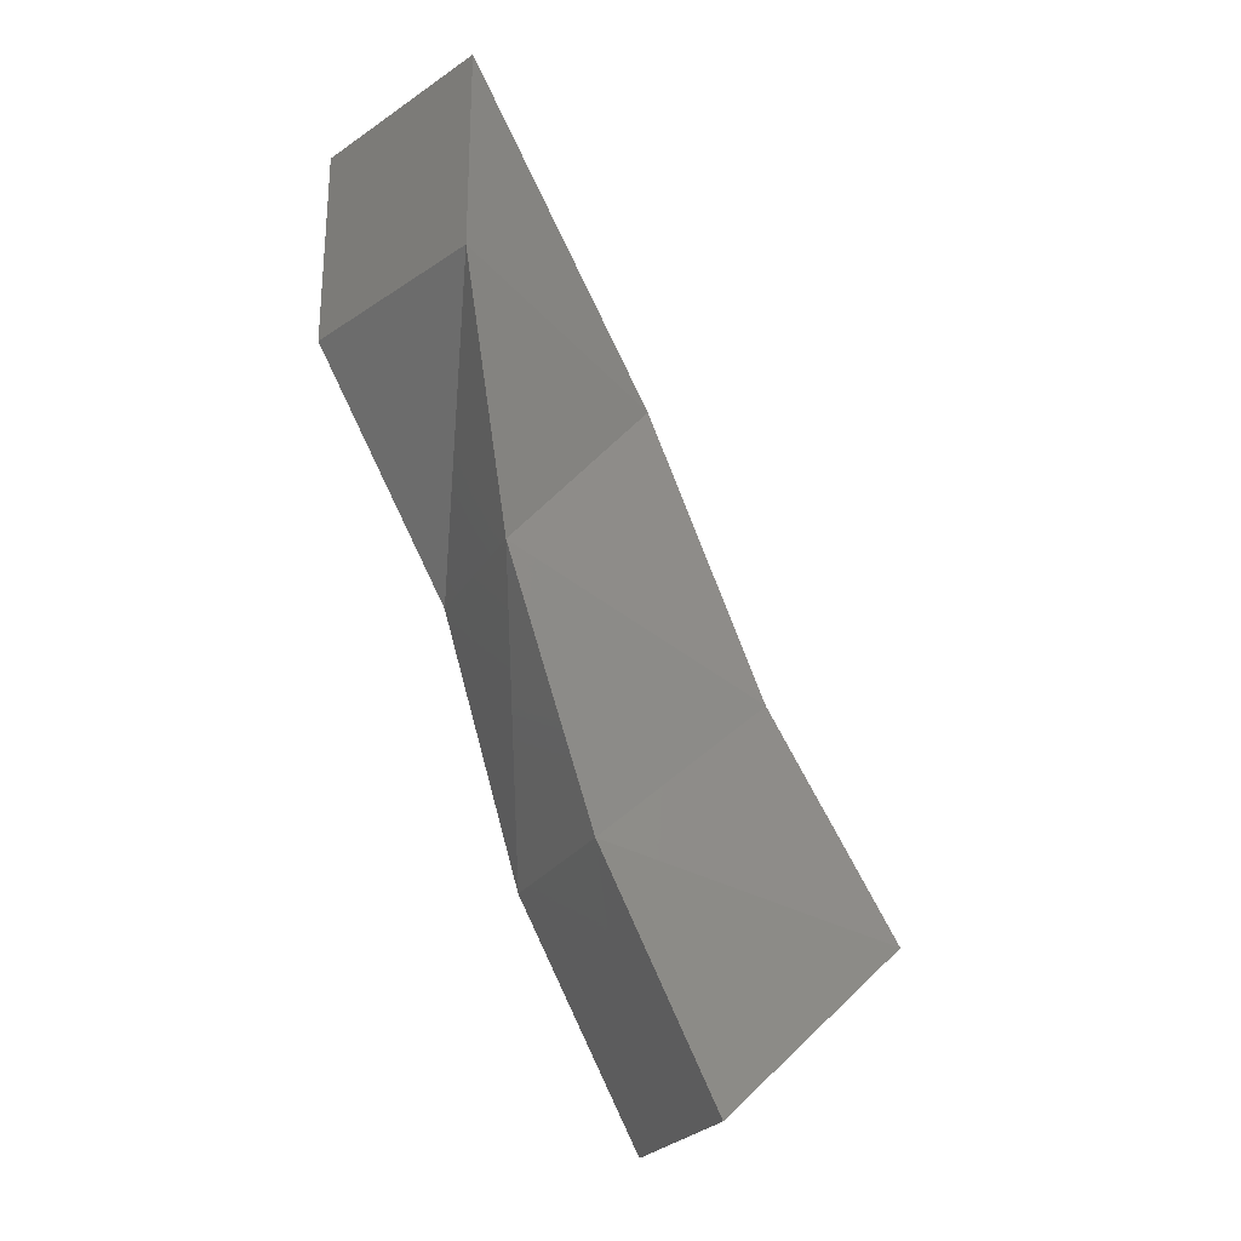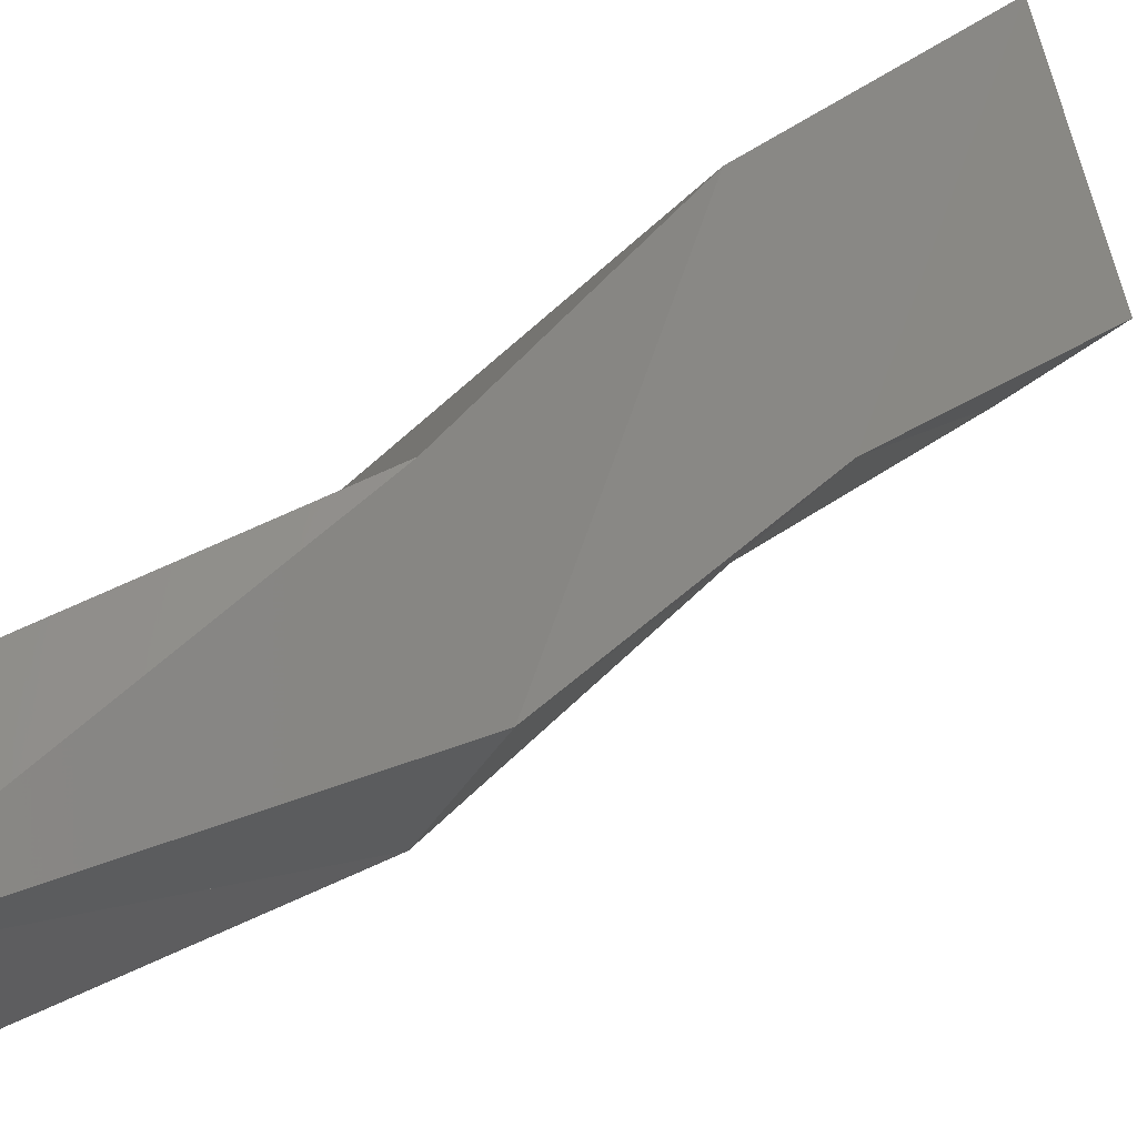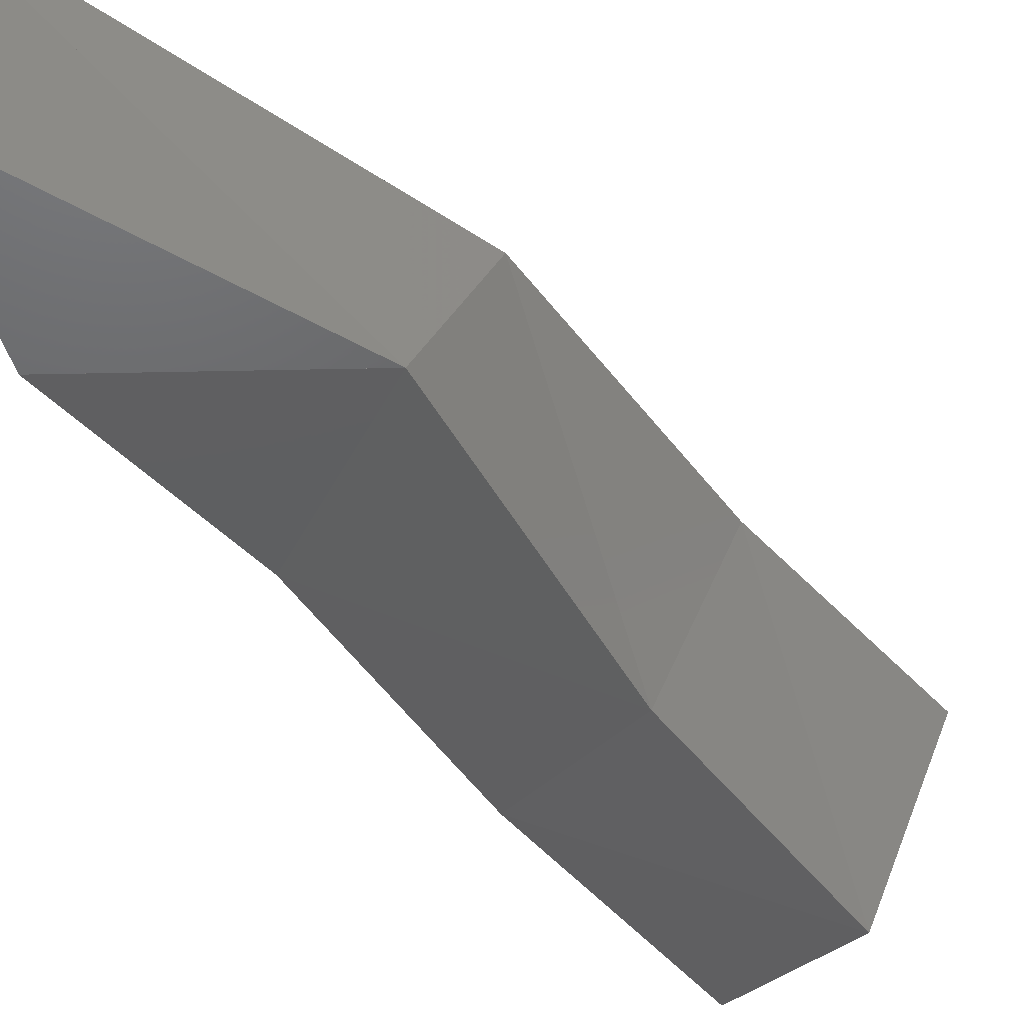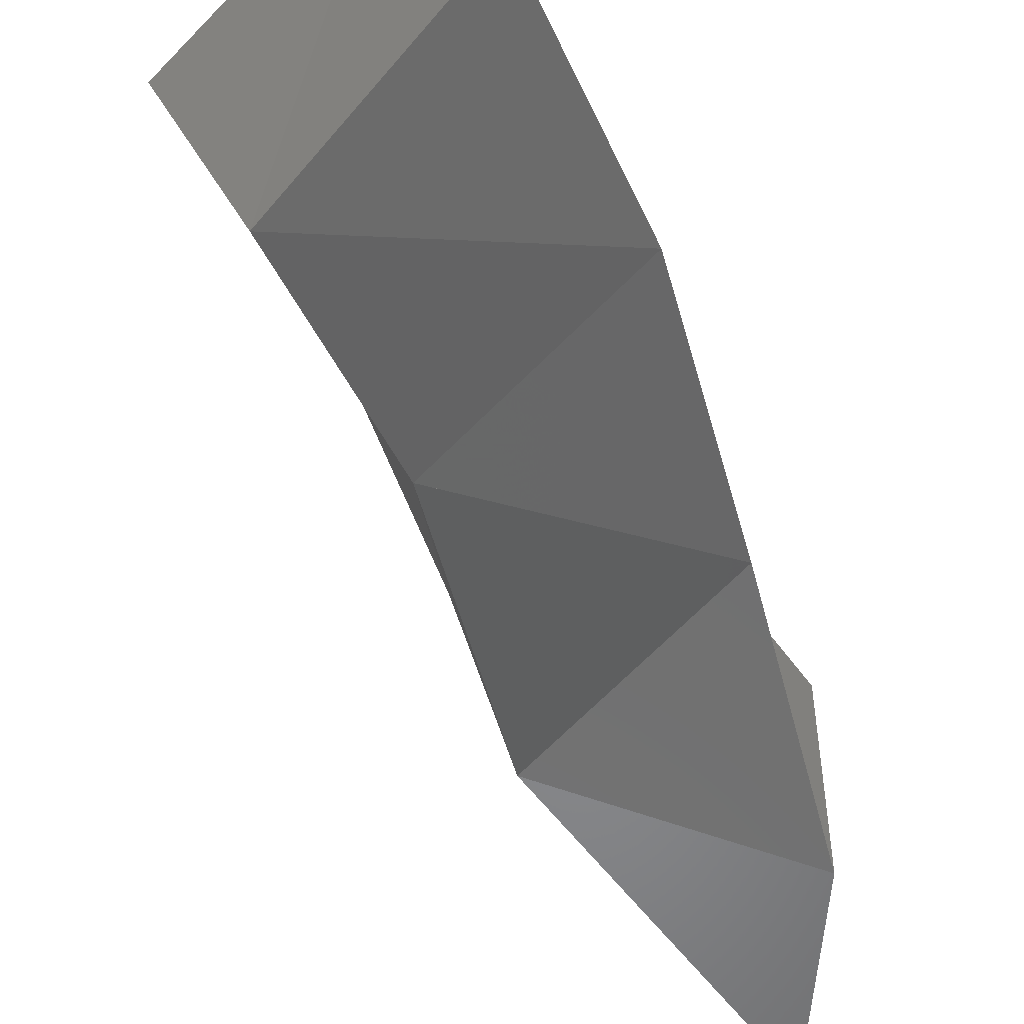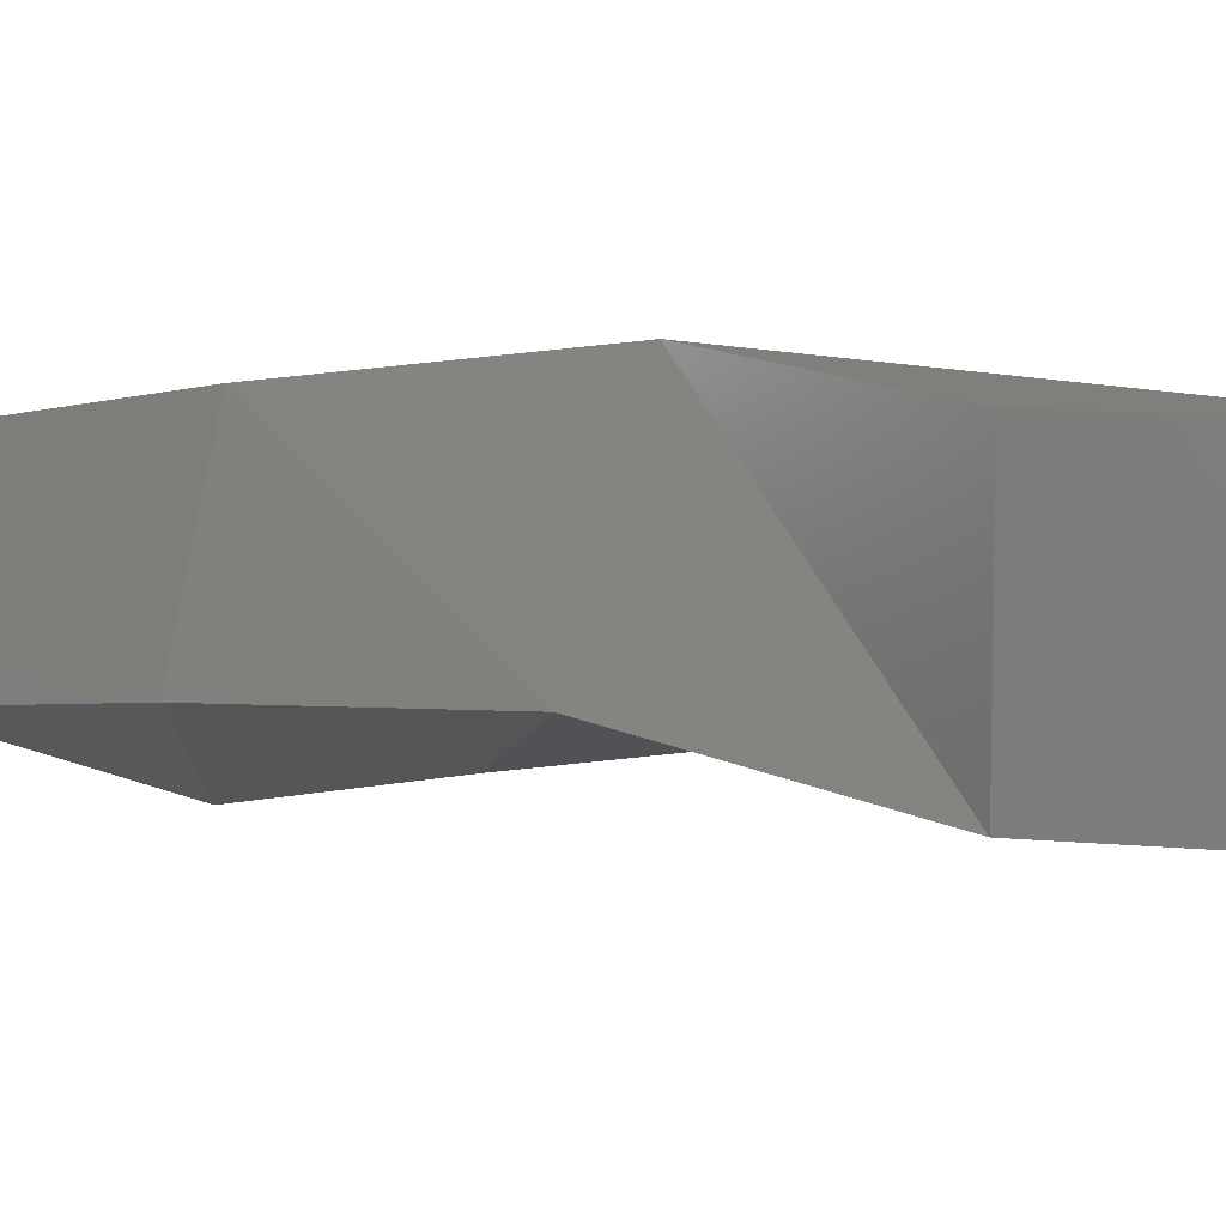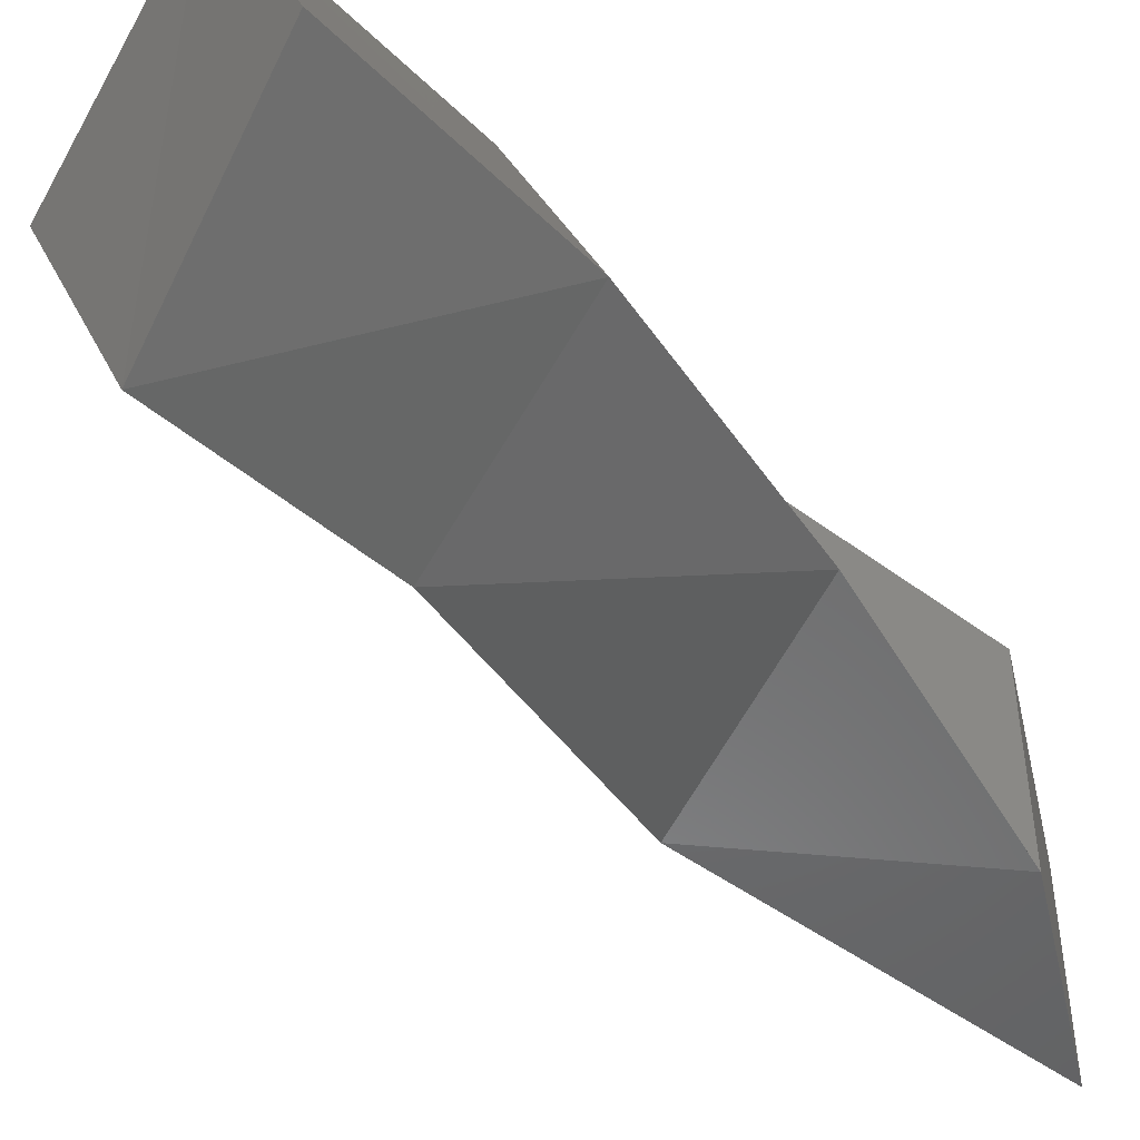
<metadata>
{"format":"stl","ext":"stl","renderer":"f3d","projection":"perspective","resolution":1024,"background":"white","views":[{"elev":-26.8,"azim":-43.9,"up":"+Z"},{"elev":63.4,"azim":25.5,"up":"+Y"},{"elev":-45.9,"azim":15.5,"up":"+Y"},{"elev":-53.7,"azim":176.1,"up":"+Y"},{"elev":8.8,"azim":-75.1,"up":"+Y"},{"elev":-49.3,"azim":-167.5,"up":"+Y"}]}
</metadata>
<code>
# stl→obj: 16 verts, 60 faces
v 0 0 0
v 0.02081 0.02683 -0.02506
v 0.01012 0.004268 -0.02918
v 0.02748 0.001207 -0.008021
v 0 0 0.025
v 0 0.025 0.025
v 0.03374 0.01863 -0.01317
v 0 0.025 0
v 0.02877 0.0225 -0.05776
v 0.02039 0.001704 -0.05958
v 0.03769 -0.00559 -0.04233
v 0.0458 0.01522 -0.04388
v 0.04189 0.01768 -0.08454
v 0.03366 -0.002173 -0.08599
v 0.04997 -0.01167 -0.06718
v 0.05892 0.01003 -0.06627
f 1 2 3
f 2 4 3
f 2 1 4
f 1 3 4
f 1 5 6
f 5 4 6
f 5 1 4
f 1 6 4
f 1 2 4
f 2 6 4
f 2 1 6
f 1 4 6
f 2 7 4
f 7 6 4
f 7 2 6
f 2 4 6
f 1 6 8
f 6 2 8
f 6 1 2
f 1 8 2
f 3 9 10
f 9 11 10
f 9 3 11
f 3 10 11
f 3 4 7
f 4 11 7
f 4 3 11
f 3 7 11
f 3 9 11
f 9 7 11
f 9 3 7
f 3 11 7
f 9 12 11
f 12 7 11
f 12 9 7
f 9 11 7
f 3 7 2
f 7 9 2
f 7 3 9
f 3 2 9
f 10 13 14
f 13 15 14
f 13 10 15
f 10 14 15
f 10 11 12
f 11 15 12
f 11 10 15
f 10 12 15
f 10 13 15
f 13 12 15
f 13 10 12
f 10 15 12
f 13 16 15
f 16 12 15
f 16 13 12
f 13 15 12
f 10 12 9
f 12 13 9
f 12 10 13
f 10 9 13

</code>
